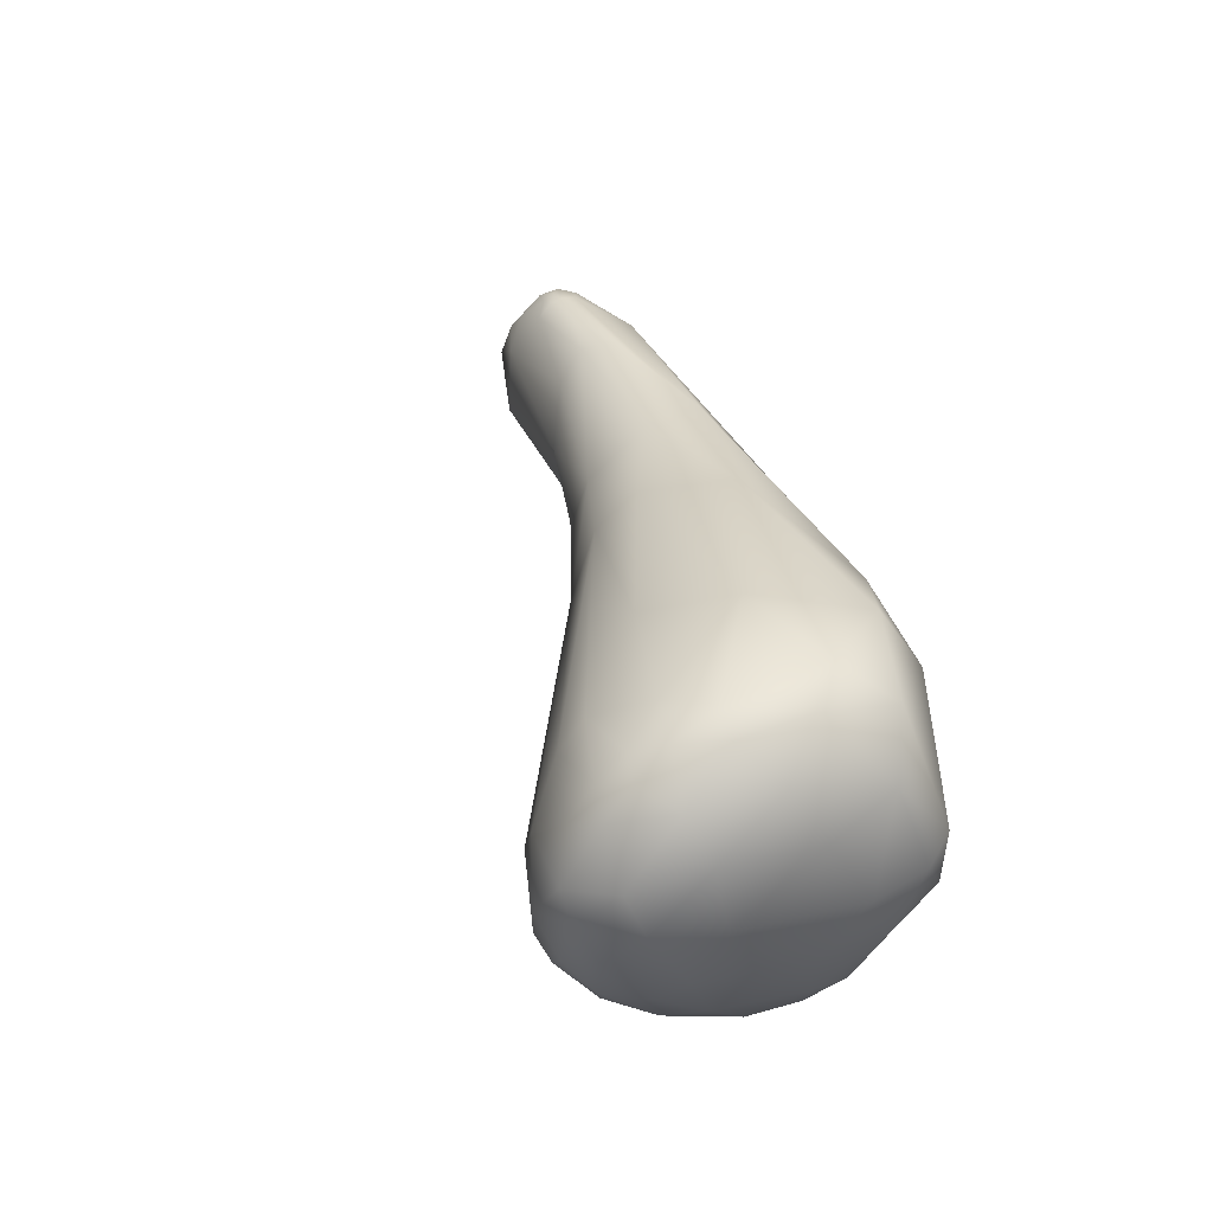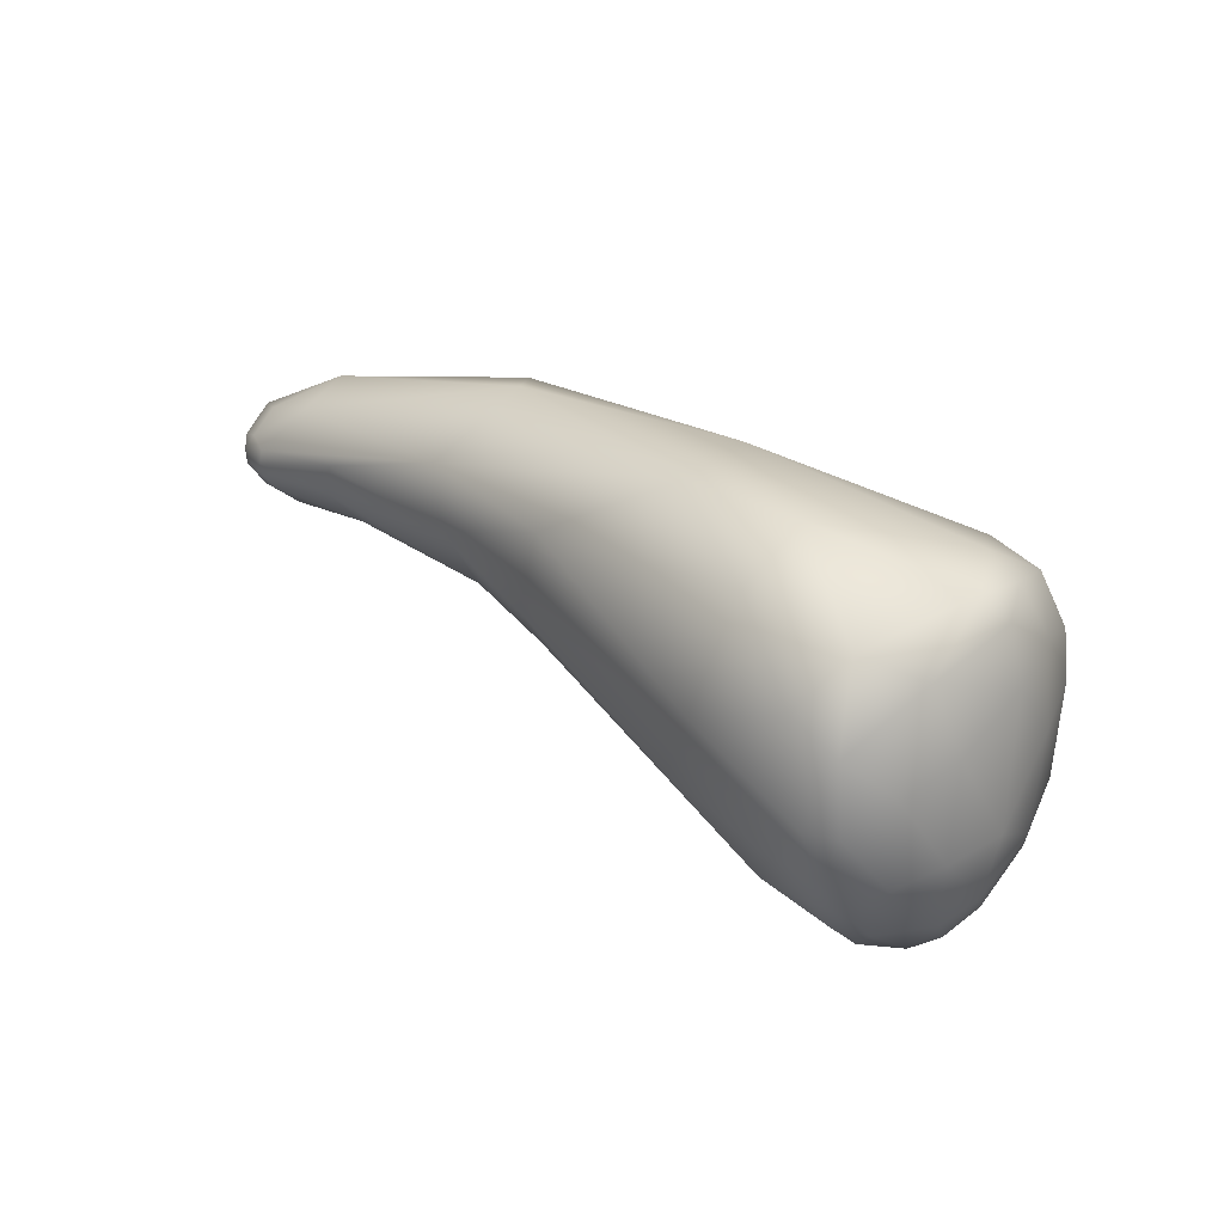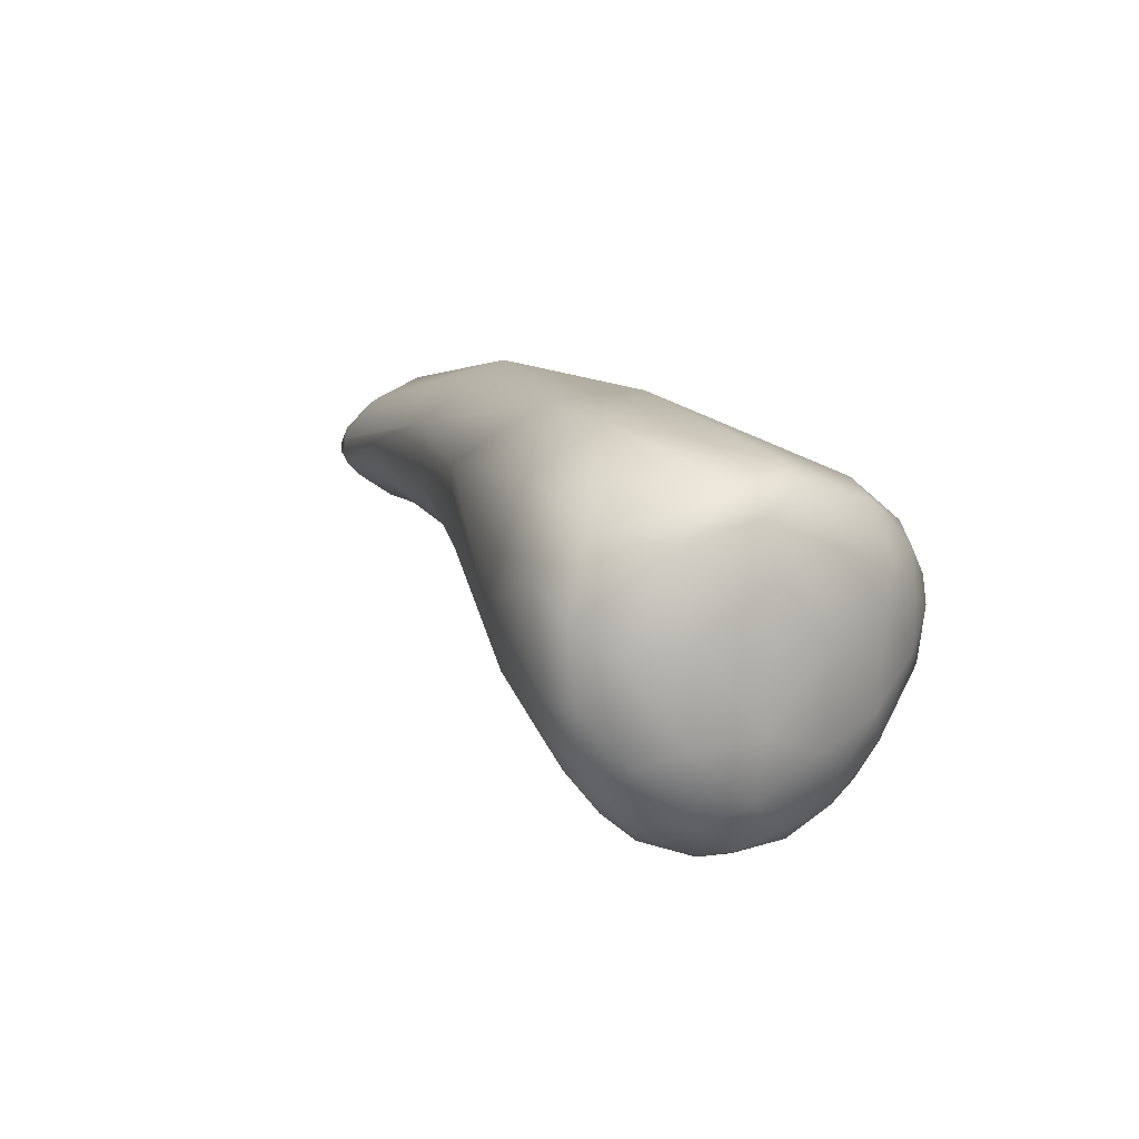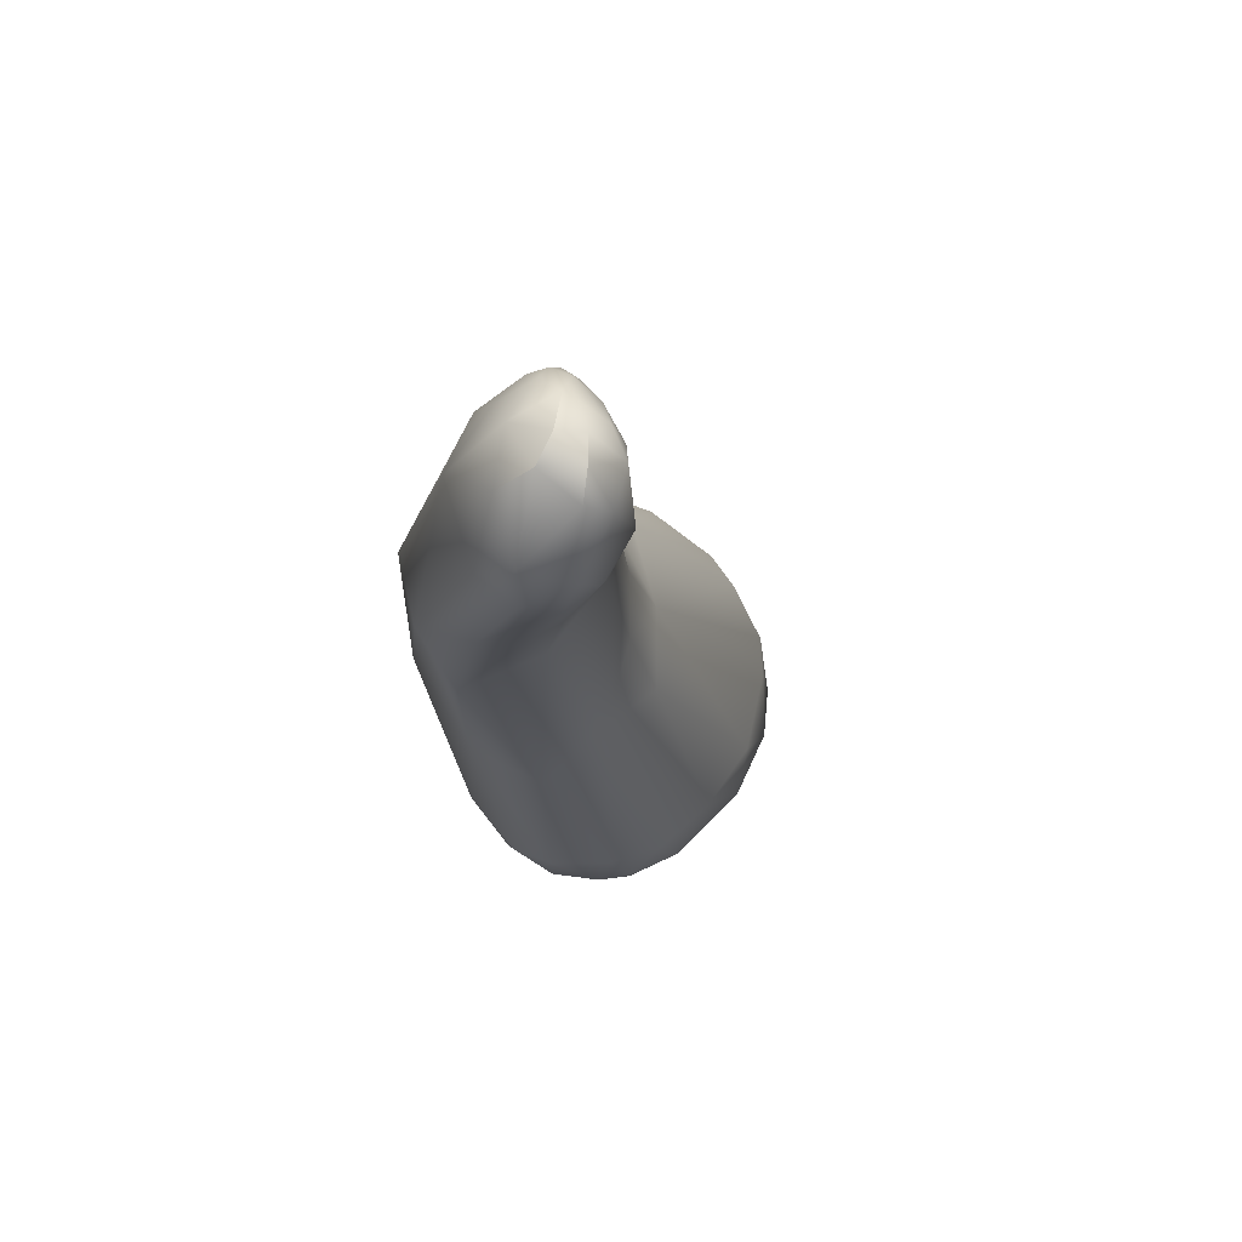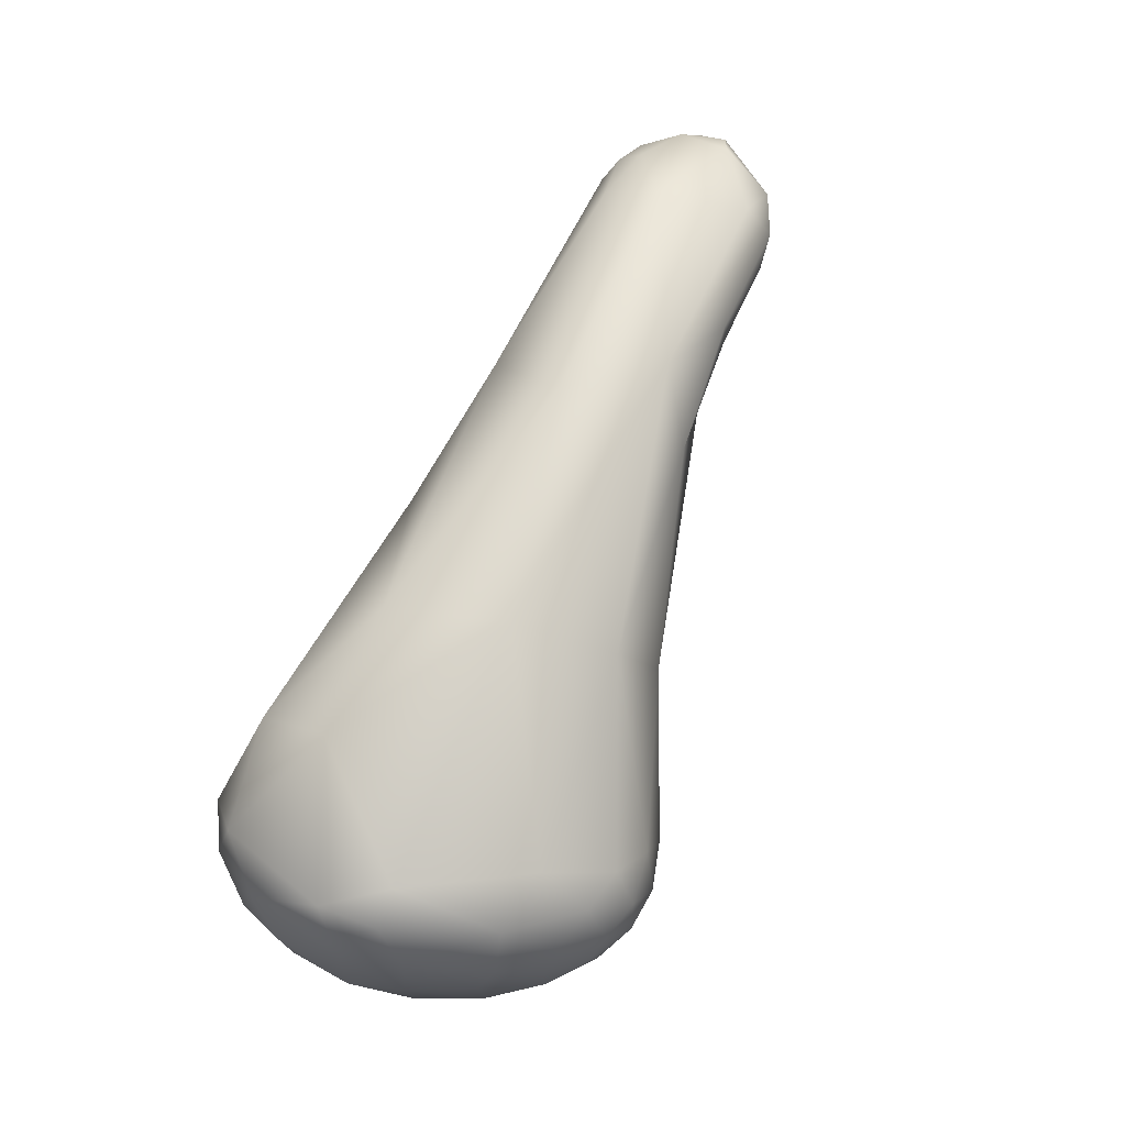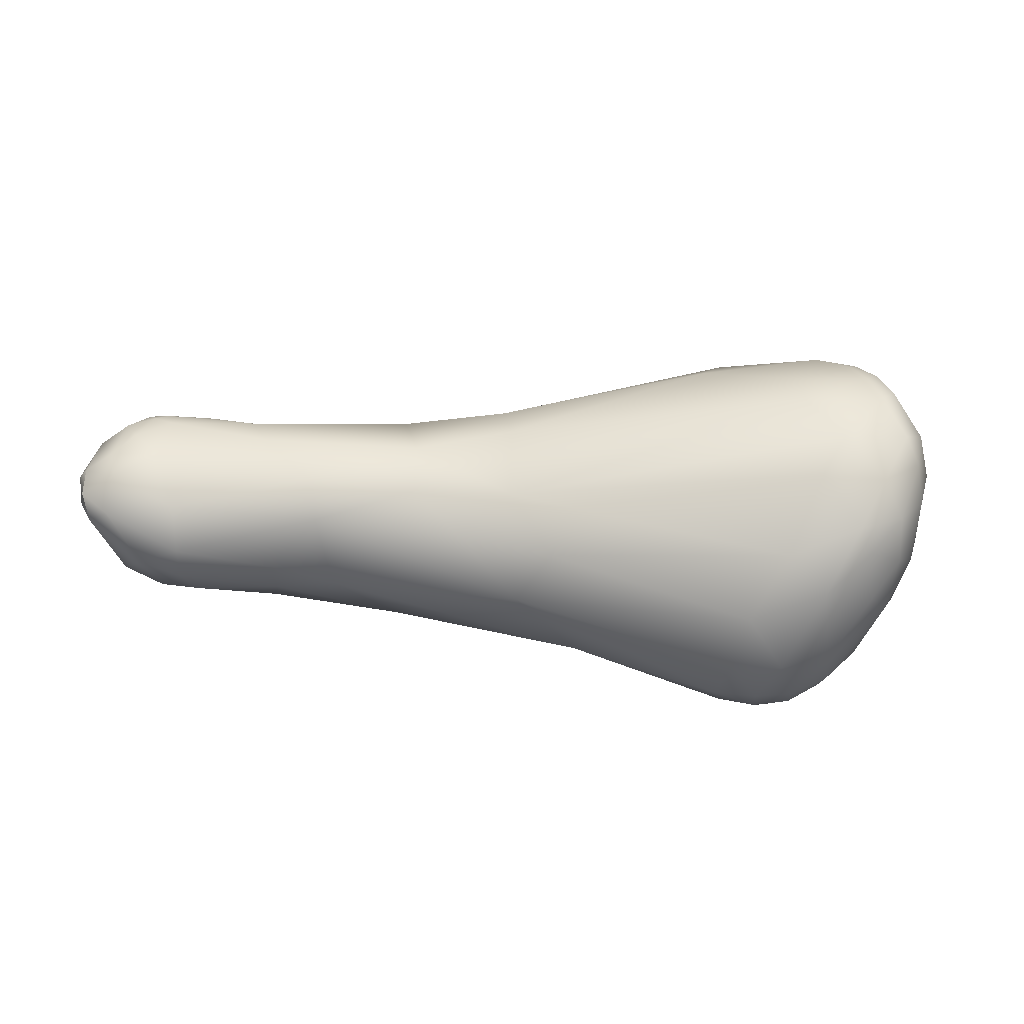
<metadata>
{"format":"obj","ext":"obj","renderer":"f3d","projection":"perspective","resolution":1024,"background":"white","views":[{"elev":38.4,"azim":-112.2,"up":"+Y"},{"elev":16.9,"azim":-138.0,"up":"+Z"},{"elev":6.6,"azim":-115.2,"up":"+Z"},{"elev":-13.2,"azim":82.2,"up":"+Y"},{"elev":66.2,"azim":-68.0,"up":"+Z"},{"elev":-15.3,"azim":162.2,"up":"+Y"}]}
</metadata>
<code>
v 2.01 -70.65 1541
v 2.136 -70.5 1542
v 2.408 -70.22 1542
v 2.664 -72.59 1539
v 3.091 -73.47 1540
v 3.137 -72.95 1539
v 2.514 -72.62 1541
v 2.708 -72.84 1541
v 3.051 -73.47 1541
v 3.324 -73.58 1541
v 3.111 -72.79 1542
v 2.683 -72.02 1538
v 2.791 -71.18 1538
v 2.136 -71.56 1540
v 2.331 -71.54 1539
v 2.219 -71.59 1541
v 2.431 -71.16 1542
v 2.986 -71.18 1543
v 2.38 -70.51 1538
v 2.591 -69.86 1538
v 2.985 -70.57 1537
v 2.091 -70.5 1539
v 2.245 -69.48 1539
v 2.096 -69.47 1540
v 2.669 -68.83 1539
v 3.123 -69.1 1538
v 3.222 -68.65 1538
v 2.453 -68.66 1540
v 3.003 -68.19 1539
v 3.324 -68.28 1539
v 3.481 -68 1539
v 2.331 -69.09 1541
v 3.05 -68.41 1542
v 2.979 -68.08 1541
v 3.603 -67.85 1541
v 4.517 -74.35 1540
v 4.333 -74.39 1540
v 4.503 -74.34 1541
v 4.999 -74.49 1540
v 5.299 -74.25 1541
v 3.672 -72.89 1538
v 4.655 -72.94 1538
v 3.841 -74.04 1540
v 4.165 -73.84 1539
v 3.575 -74 1540
v 3.864 -74.14 1541
v 3.983 -73.8 1542
v 4.7 -73.98 1542
v 4.093 -73.03 1542
v 3.212 -72.23 1538
v 3.387 -71.6 1537
v 3.783 -70.97 1537
v 3.964 -72.25 1537
v 4.217 -71.86 1537
v 3.23 -70.1 1537
v 3.544 -69.36 1537
v 4.399 -70.19 1537
v 4.854 -69.39 1538
v 4.83 -70.9 1537
v 4.611 -69.4 1543
v 3.624 -68.85 1538
v 3.682 -68.5 1538
v 4.804 -68.86 1538
v 4.065 -68.18 1539
v 5.264 -67.88 1541
v 4.713 -68.28 1542
v 5.169 -74.42 1540
v 5.791 -74.3 1540
v 5.029 -74.04 1539
v 5.821 -74.03 1539
v 5.788 -73.32 1538
v 5.339 -72.3 1538
v 7.129 -71.3 1543
v 6.676 -69.43 1543
v 6.121 -68.49 1539
v 7.594 -72.83 1542
v 7.988 -73.39 1541
v 8.871 -68.86 1542
v 8.98 -72.09 1540
v 9.367 -72.73 1541
v 9.572 -69.7 1540
v 9.694 -70.99 1540
v 10.82 -70.58 1544
v 9.492 -69.14 1541
v 10.55 -71.67 1540
v 10.99 -72.59 1543
v 11.95 -71.93 1544
v 11.31 -70.89 1541
v 11.2 -70.01 1541
v 11.16 -69.25 1542
v 11.34 -69.27 1543
v 12.47 -72.36 1542
v 12.98 -71.44 1541
v 13.62 -72.19 1542
v 13.31 -72.42 1543
v 13.41 -72.42 1542
v 13.18 -70.72 1541
v 13.83 -69.94 1541
v 14.03 -69.51 1542
v 13.77 -69.35 1542
v 15.36 -72.11 1541
v 15.52 -71.42 1541
v 14.83 -72.52 1542
v 15.2 -72.43 1542
v 15.4 -72.02 1543
v 15.43 -72.46 1543
v 14.79 -69.76 1543
v 15.86 -70 1543
v 15.51 -69.7 1542
v 15.9 -69.61 1542
v 14.91 -70.64 1543
v 14.78 -69.43 1542
v 15.8 -69.58 1542
v 15.55 -69.51 1542
v 15.56 -69.43 1542
v 15.52 -69.45 1542
v 15.85 -69.49 1542
v 15.93 -72.25 1542
v 16.09 -72.17 1543
v 16.59 -71.52 1541
v 16.84 -71.54 1542
v 15.8 -70.42 1541
v 16.53 -70.88 1541
v 16.15 -70.01 1542
v 16.26 -69.73 1542
v 16.35 -69.82 1542
v 16.48 -71.29 1543
v 16.55 -70.45 1543
v 16.56 -70.41 1542
v 16.68 -70.06 1542
v 17 -71.09 1542
v 16.95 -71.12 1542
v 16.95 -70.66 1542
v 17.02 -70.67 1542
v 16.11 -69.58 1542
v 17 -71.09 1542
v 16.95 -71.12 1542
v 17.02 -70.67 1542
g grp1
f 1 14 16
f 16 2 1
f 2 32 1
f 2 3 32
f 3 33 32
f 1 32 24
f 6 12 50
f 14 4 7
f 9 7 5
f 5 7 4
f 4 12 6
f 5 43 45
f 4 6 5
f 7 8 16
f 9 8 7
f 9 10 8
f 11 8 10
f 45 10 9
f 5 45 9
f 10 47 11
f 46 47 10
f 11 47 49
f 15 12 4
f 19 15 22
f 13 50 12
f 12 15 13
f 51 50 13
f 51 13 21
f 14 1 22
f 14 22 15
f 15 4 14
f 14 7 16
f 8 11 16
f 11 17 16
f 16 17 2
f 3 2 17
f 17 18 3
f 17 11 18
f 11 49 18
f 49 73 18
f 22 23 19
f 23 28 25
f 19 13 15
f 21 13 19
f 20 55 21
f 21 19 20
f 19 23 20
f 20 23 25
f 20 26 55
f 56 55 26
f 22 1 24
f 24 23 22
f 23 24 28
f 60 33 3
f 18 60 3
f 73 60 18
f 26 20 25
f 27 26 25
f 27 25 30
f 61 26 27
f 61 27 62
f 62 27 30
f 32 28 24
f 29 28 34
f 25 28 29
f 29 34 31
f 35 31 34
f 25 29 30
f 31 30 29
f 32 33 34
f 32 34 28
f 34 33 35
f 65 35 66
f 35 33 66
f 43 36 37
f 37 36 39
f 36 67 39
f 69 67 36
f 37 38 46
f 38 48 47
f 39 38 37
f 40 48 38
f 39 40 38
f 41 6 50
f 41 50 53
f 42 41 53
f 53 54 42
f 43 5 6
f 36 43 44
f 43 6 44
f 41 42 44
f 44 6 41
f 36 44 69
f 69 44 42
f 37 45 43
f 46 45 37
f 10 45 46
f 38 47 46
f 40 76 48
f 49 47 48
f 76 49 48
f 73 49 76
f 53 50 51
f 52 51 21
f 51 54 53
f 54 51 52
f 59 54 52
f 59 52 57
f 72 54 59
f 72 42 54
f 72 59 82
f 52 21 55
f 56 57 55
f 56 26 61
f 57 52 55
f 58 57 56
f 56 61 58
f 61 63 58
f 63 61 62
f 64 30 31
f 30 64 62
f 62 64 63
f 64 75 63
f 75 64 65
f 31 35 65
f 65 66 78
f 64 31 65
f 66 33 60
f 74 66 60
f 78 66 74
f 67 69 70
f 70 68 67
f 70 80 68
f 67 68 39
f 39 68 40
f 42 72 71
f 70 69 71
f 69 42 71
f 80 70 71
f 77 76 40
f 68 77 40
f 57 82 59
f 82 57 58
f 81 58 63
f 82 58 81
f 74 60 73
f 83 74 73
f 81 63 75
f 65 78 84
f 71 79 80
f 68 80 77
f 72 79 71
f 87 83 73
f 81 75 84
f 83 91 74
f 75 65 84
f 91 78 74
f 76 77 86
f 82 79 72
f 85 79 82
f 79 85 80
f 92 77 80
f 76 87 73
f 86 87 76
f 81 89 82
f 84 89 81
f 89 84 90
f 84 78 90
f 78 91 90
f 88 85 82
f 80 93 92
f 85 93 80
f 92 86 77
f 82 89 88
f 90 99 89
f 88 89 97
f 100 90 91
f 99 90 100
f 92 93 94
f 94 96 92
f 92 96 86
f 95 87 86
f 96 95 86
f 95 106 87
f 87 105 111
f 106 105 87
f 103 95 96
f 89 98 97
f 99 98 89
f 85 88 93
f 97 93 88
f 111 83 87
f 107 83 111
f 83 107 91
f 116 91 107
f 100 91 116
f 96 94 104
f 104 94 101
f 101 94 93
f 101 102 120
f 102 101 93
f 97 102 93
f 118 101 120
f 103 106 95
f 96 104 103
f 104 106 103
f 118 106 104
f 105 106 119
f 119 127 105
f 127 111 105
f 118 119 106
f 104 101 118
f 98 122 97
f 109 122 98
f 99 109 98
f 102 97 122
f 110 116 107
f 99 114 109
f 112 114 99
f 108 110 107
f 108 107 111
f 113 109 114
f 126 110 108
f 124 109 113
f 113 125 124
f 117 125 113
f 99 100 112
f 114 112 115
f 112 100 115
f 115 100 116
f 117 113 114
f 117 114 115
f 117 115 116
f 125 117 135
f 117 116 135
f 135 116 110
f 126 135 110
f 119 118 121
f 121 118 120
f 119 132 127
f 121 120 131
f 132 119 121
f 121 136 132
f 122 109 124
f 122 123 102
f 122 129 123
f 124 129 122
f 102 123 120
f 111 127 128
f 111 128 108
f 128 126 108
f 129 124 125
f 130 129 125
f 137 128 127
f 130 126 128
f 131 120 123
f 132 136 134
f 137 138 128
f 123 133 131
f 136 133 134
f 133 123 129
f 134 133 130
f 130 128 138
f 130 133 129
f 135 130 125
f 130 135 126

</code>
